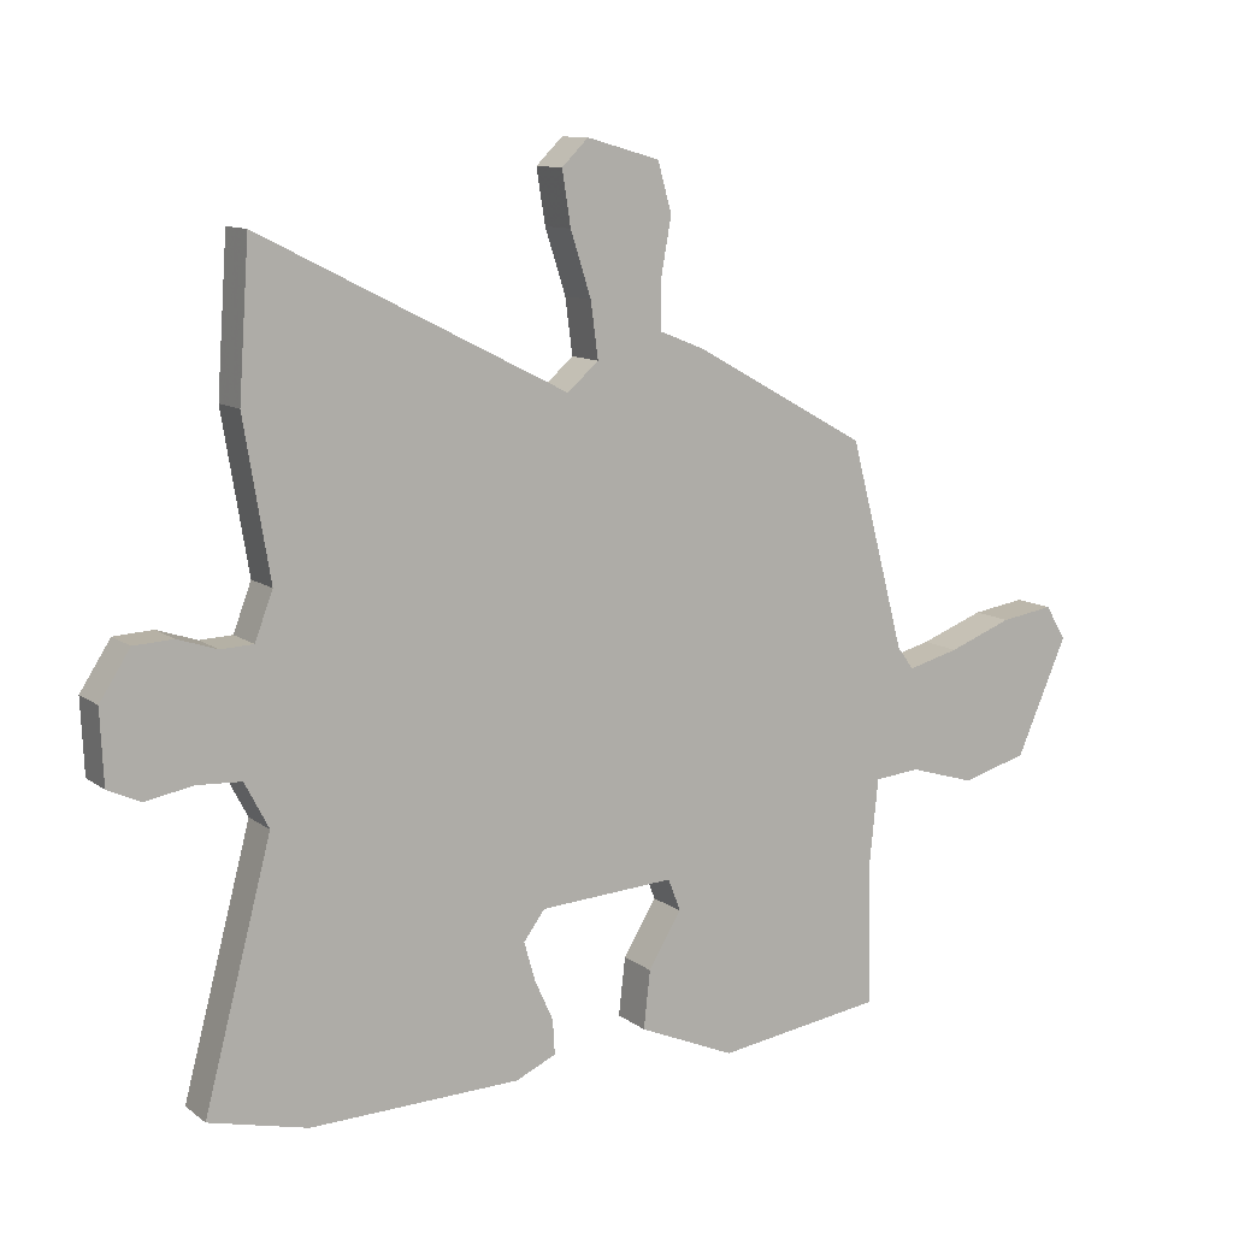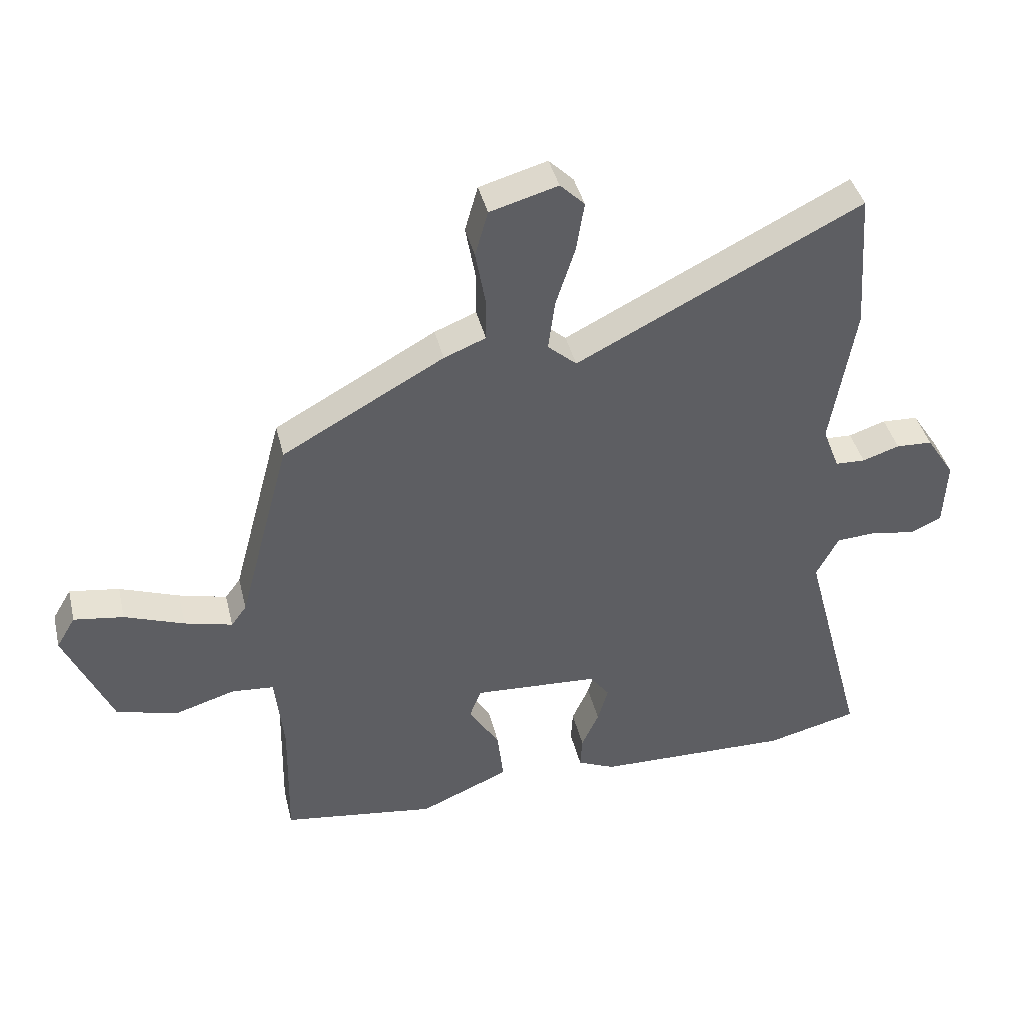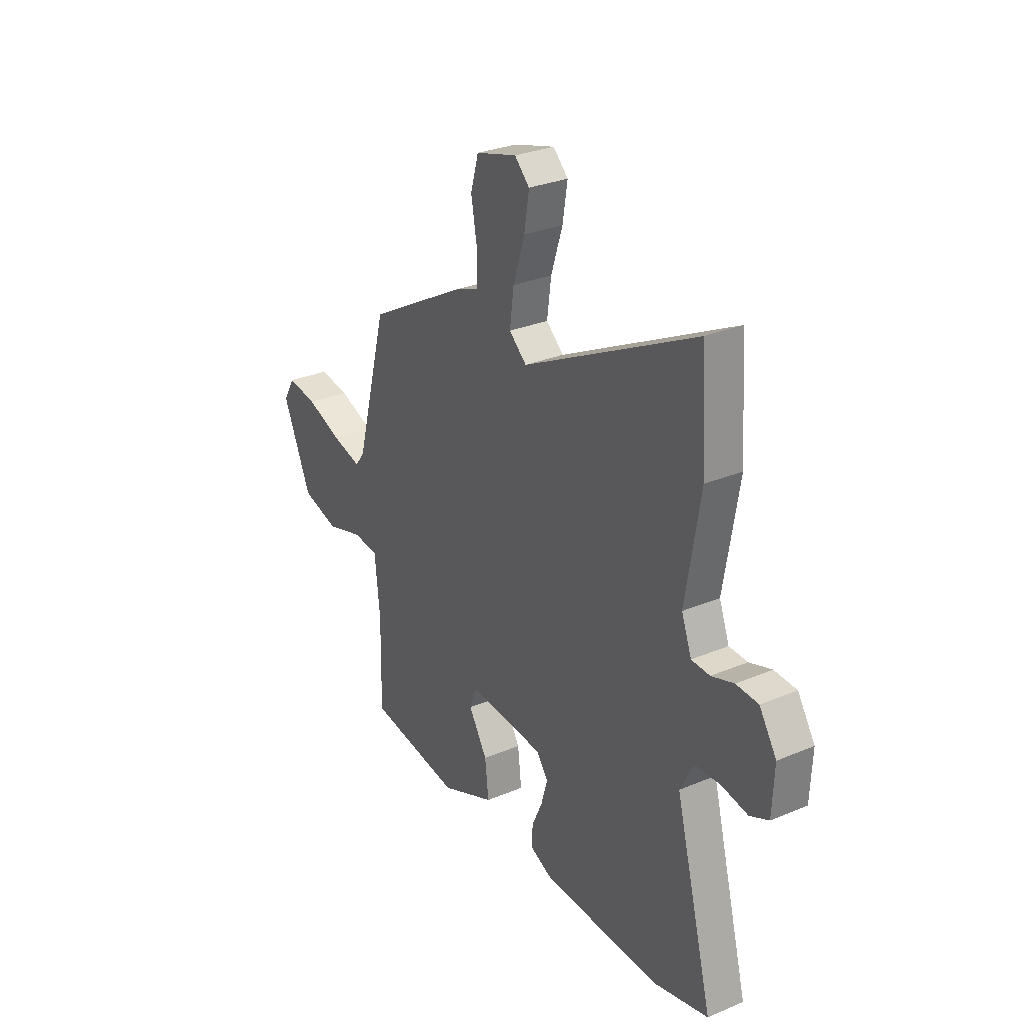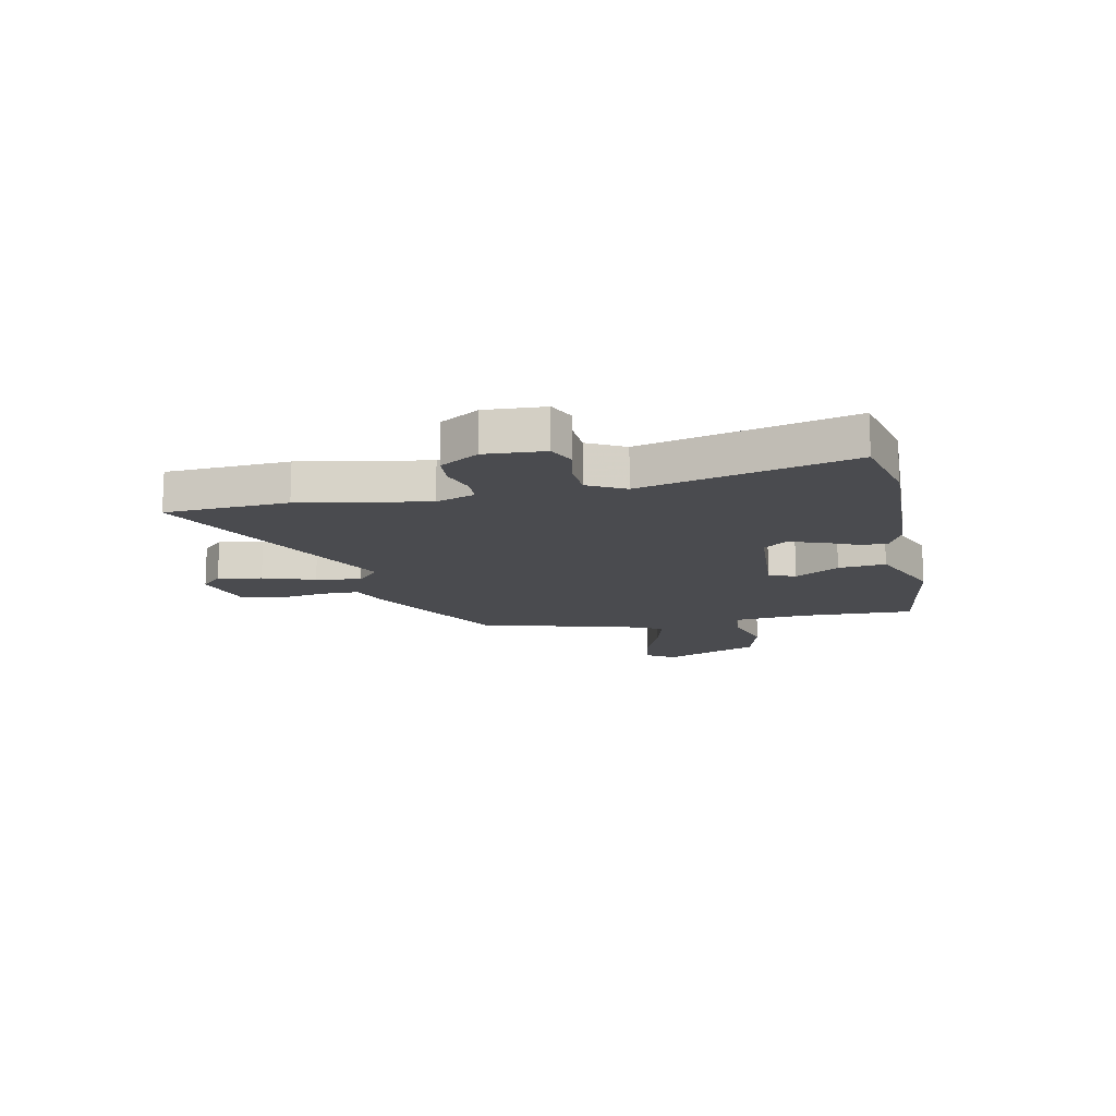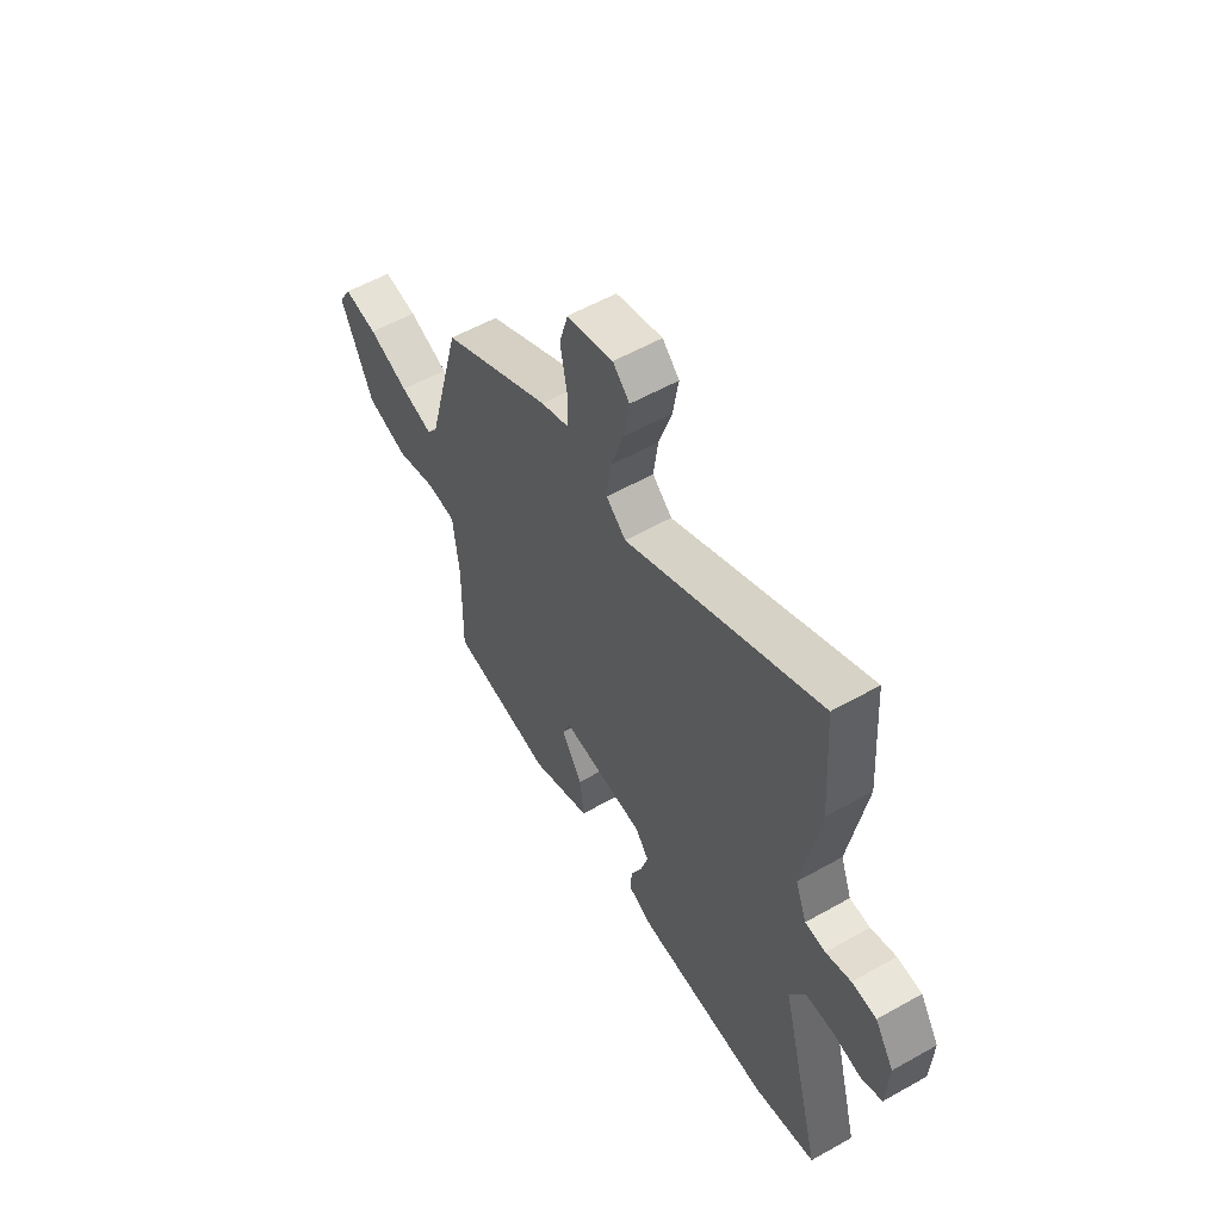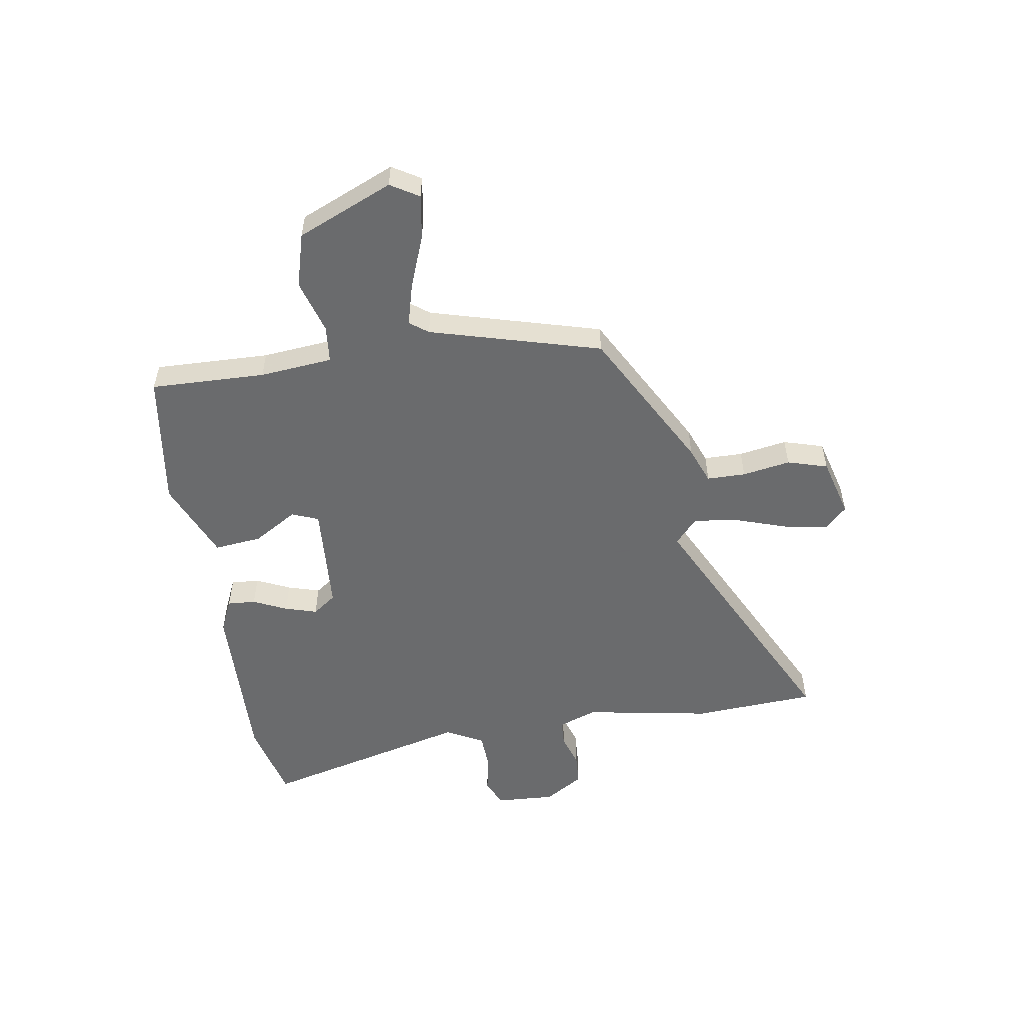
<metadata>
{"format":"obj","ext":"obj","renderer":"f3d","projection":"perspective","resolution":1024,"background":"white","views":[{"elev":11.0,"azim":149.3,"up":"+Z"},{"elev":41.0,"azim":-13.4,"up":"+Z"},{"elev":29.3,"azim":58.1,"up":"+Z"},{"elev":-14.3,"azim":101.1,"up":"+Y"},{"elev":57.0,"azim":59.6,"up":"+Z"},{"elev":-53.2,"azim":-81.5,"up":"+Y"}]}
</metadata>
<code>
v 0.487 0.07 0.684
v 0.503 0.07 0.458
v 0.464 0.07 0.224
v 0.491 0.07 0.153
v 0.54 0.07 0.151
v 0.6 0.07 0.171
v 0.659 0.07 0.168
v 0.705 0.07 0.097
v 0.7 0.07 -0.013
v 0.65 0.07 -0.036
v 0.579 0.07 -0.023
v 0.512 0.07 -0.027
v 0.476 0.07 -0.096
v 0.578 0.07 -0.481
v 0.429 0.07 -0.518
v 0.111 0.07 -0.511
v 0.05 0.07 -0.484
v 0.053 0.07 -0.432
v 0.081 0.07 -0.37
v 0.098 0.07 -0.311
v 0.066 0.07 -0.268
v -0.138 0.07 -0.256
v -0.157 0.07 -0.305
v -0.107 0.07 -0.386
v -0.097 0.07 -0.473
v -0.243 0.07 -0.536
v -0.494 0.07 -0.501
v -0.49 0.07 -0.29
v -0.504 0.07 -0.156
v -0.573 0.07 -0.15
v -0.672 0.07 -0.18
v -0.772 0.07 -0.153
v -0.849 0.07 0.022
v -0.818 0.07 0.074
v -0.737 0.07 0.062
v -0.64 0.07 0.026
v -0.562 0.07 0.006
v -0.537 0.07 0.04
v -0.453 0.07 0.354
v -0.19 0.07 0.5
v -0.122 0.07 0.527
v -0.122 0.07 0.598
v -0.138 0.07 0.686
v -0.117 0.07 0.76
v -0.007 0.07 0.791
v 0.033 0.07 0.752
v 0.02 0.07 0.671
v -0.011 0.07 0.575
v -0.022 0.07 0.492
v 0.025 0.07 0.451
v 0.487 0 0.684
v 0.503 0 0.458
v 0.464 0 0.224
v 0.491 0 0.153
v 0.54 0 0.151
v 0.6 0 0.171
v 0.659 0 0.168
v 0.705 0 0.097
v 0.7 0 -0.013
v 0.65 0 -0.036
v 0.579 0 -0.023
v 0.512 0 -0.027
v 0.476 0 -0.096
v 0.578 0 -0.481
v 0.429 0 -0.518
v 0.111 0 -0.511
v 0.05 0 -0.484
v 0.053 0 -0.432
v 0.081 0 -0.37
v 0.098 0 -0.311
v 0.066 0 -0.268
v -0.138 0 -0.256
v -0.157 0 -0.305
v -0.107 0 -0.386
v -0.097 0 -0.473
v -0.243 0 -0.536
v -0.494 0 -0.501
v -0.49 0 -0.29
v -0.504 0 -0.156
v -0.573 0 -0.15
v -0.672 0 -0.18
v -0.772 0 -0.153
v -0.849 0 0.022
v -0.818 0 0.074
v -0.737 0 0.062
v -0.64 0 0.026
v -0.562 0 0.006
v -0.537 0 0.04
v -0.453 0 0.354
v -0.19 0 0.5
v -0.122 0 0.527
v -0.122 0 0.598
v -0.138 0 0.686
v -0.117 0 0.76
v -0.007 0 0.791
v 0.033 0 0.752
v 0.02 0 0.671
v -0.011 0 0.575
v -0.022 0 0.492
v 0.025 0 0.451
f 45 46 47 48
f 45 48 49
f 42 43 44 45
f 41 42 45 49
f 38 39 40 41
f 37 38 41 49
f 33 34 35 36
f 33 36 37
f 30 31 32 33
f 29 30 33 37
f 25 26 27 28
f 23 24 25 28
f 22 23 28 29
f 21 22 29 37
f 16 17 18 19
f 16 19 20
f 13 14 15 16
f 12 13 16 20
f 8 9 10 11
f 8 11 12
f 5 6 7 8
f 4 5 8 12
f 3 4 12 20
f 50 1 2 3
f 21 37 49 50
f 3 20 21 50
f 98 97 96 95
f 99 98 95
f 95 94 93 92
f 99 95 92 91
f 91 90 89 88
f 99 91 88 87
f 86 85 84 83
f 87 86 83
f 83 82 81 80
f 87 83 80 79
f 78 77 76 75
f 78 75 74 73
f 79 78 73 72
f 87 79 72 71
f 69 68 67 66
f 70 69 66
f 66 65 64 63
f 70 66 63 62
f 61 60 59 58
f 62 61 58
f 58 57 56 55
f 62 58 55 54
f 70 62 54 53
f 53 52 51 100
f 100 99 87 71
f 100 71 70 53
f 1 51 52 2
f 2 52 53 3
f 3 53 54 4
f 4 54 55 5
f 5 55 56 6
f 6 56 57 7
f 7 57 58 8
f 8 58 59 9
f 9 59 60 10
f 10 60 61 11
f 11 61 62 12
f 12 62 63 13
f 13 63 64 14
f 14 64 65 15
f 15 65 66 16
f 16 66 67 17
f 17 67 68 18
f 18 68 69 19
f 19 69 70 20
f 20 70 71 21
f 21 71 72 22
f 22 72 73 23
f 23 73 74 24
f 24 74 75 25
f 25 75 76 26
f 26 76 77 27
f 27 77 78 28
f 28 78 79 29
f 29 79 80 30
f 30 80 81 31
f 31 81 82 32
f 32 82 83 33
f 33 83 84 34
f 34 84 85 35
f 35 85 86 36
f 36 86 87 37
f 37 87 88 38
f 38 88 89 39
f 39 89 90 40
f 40 90 91 41
f 41 91 92 42
f 42 92 93 43
f 43 93 94 44
f 44 94 95 45
f 45 95 96 46
f 46 96 97 47
f 47 97 98 48
f 48 98 99 49
f 49 99 100 50
f 50 100 51 1

</code>
